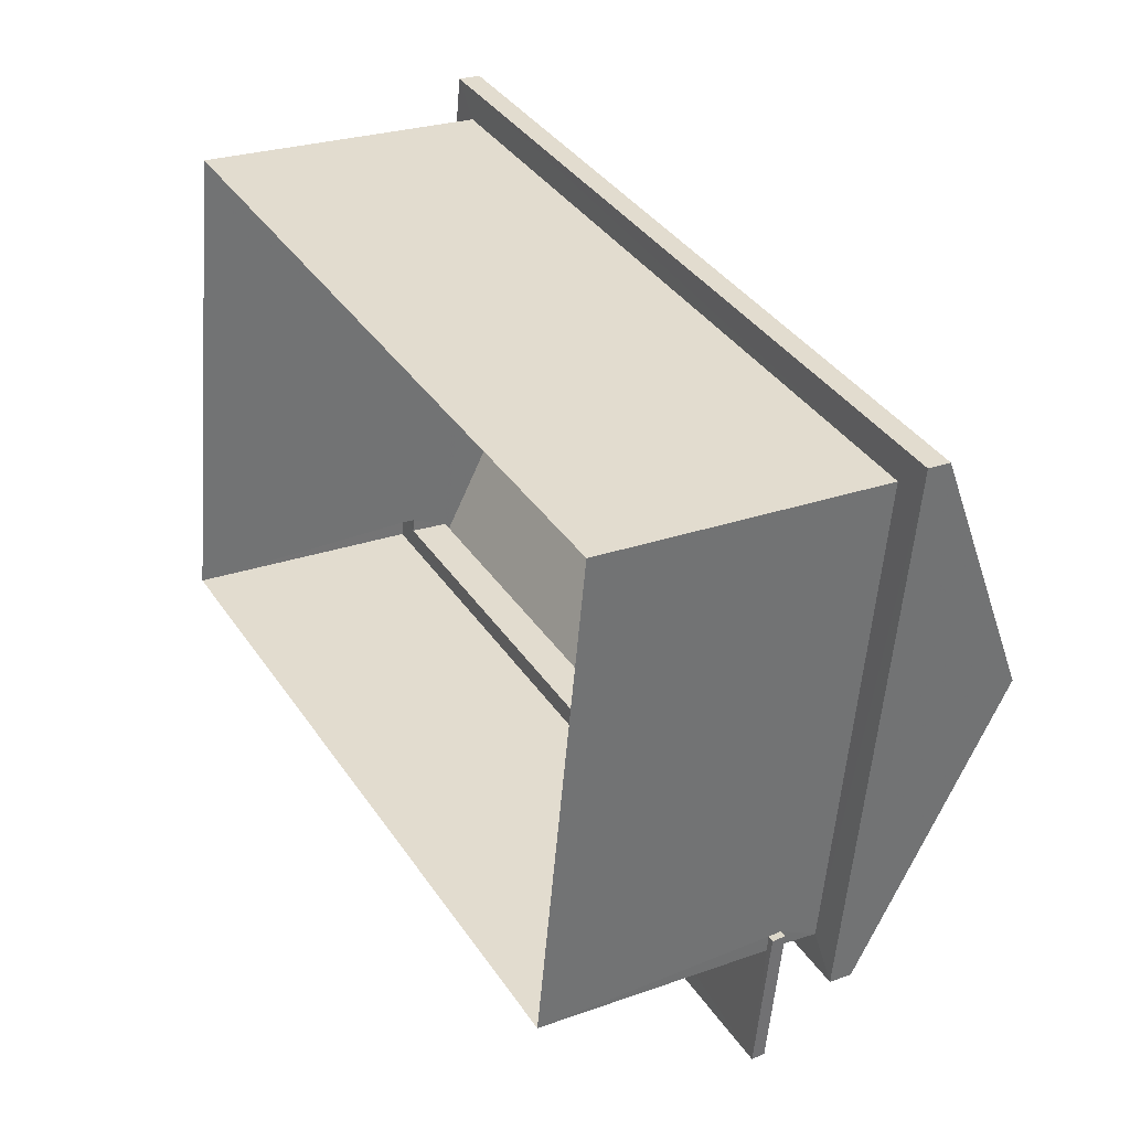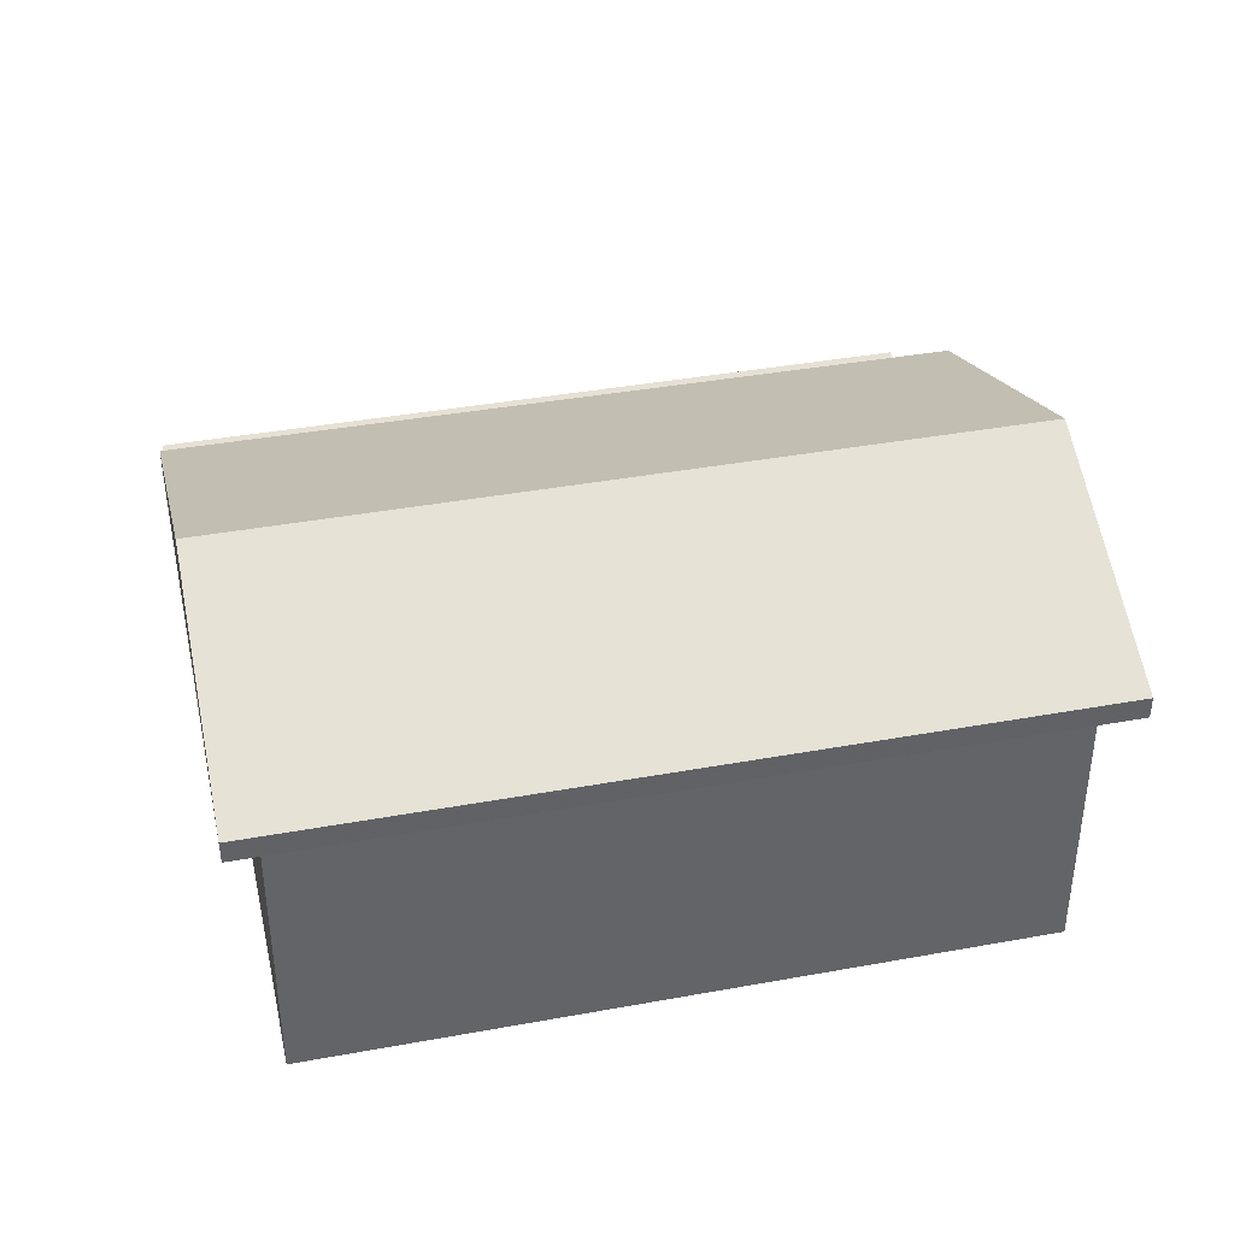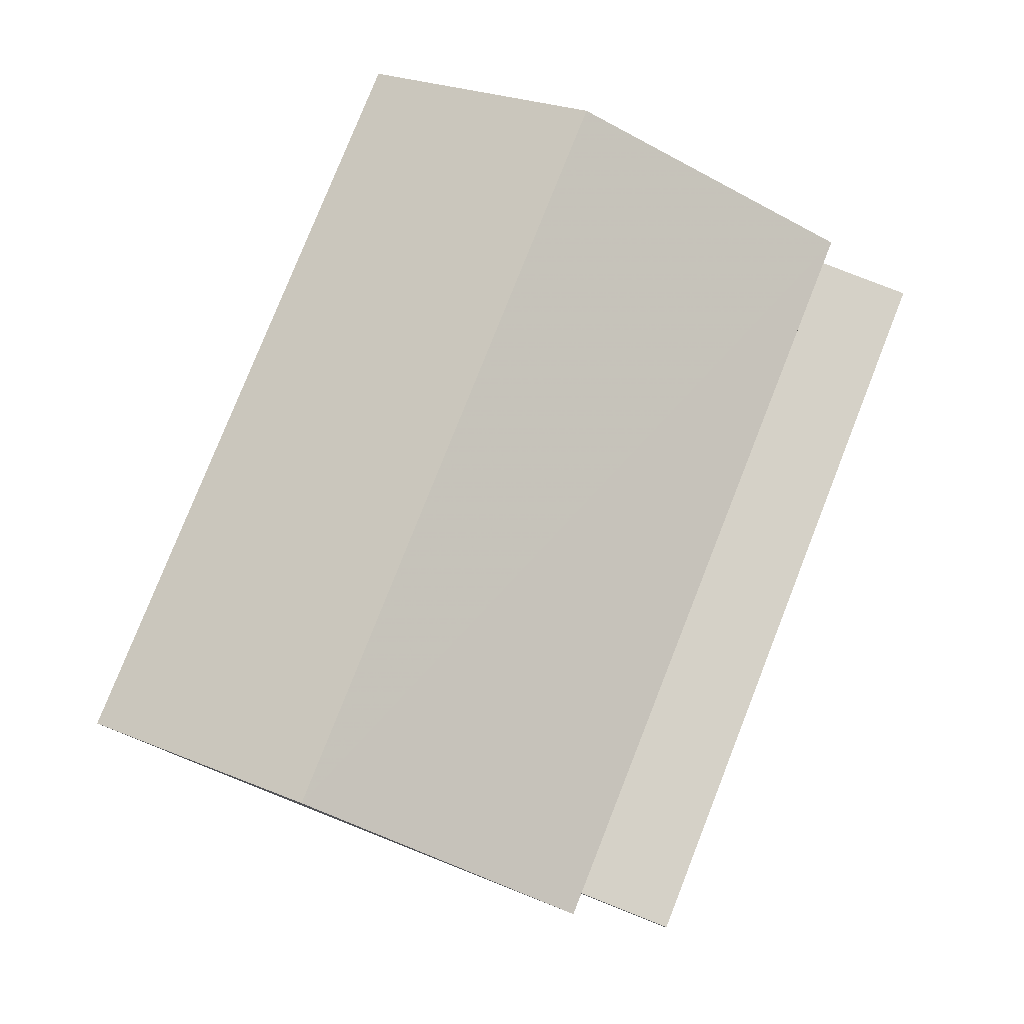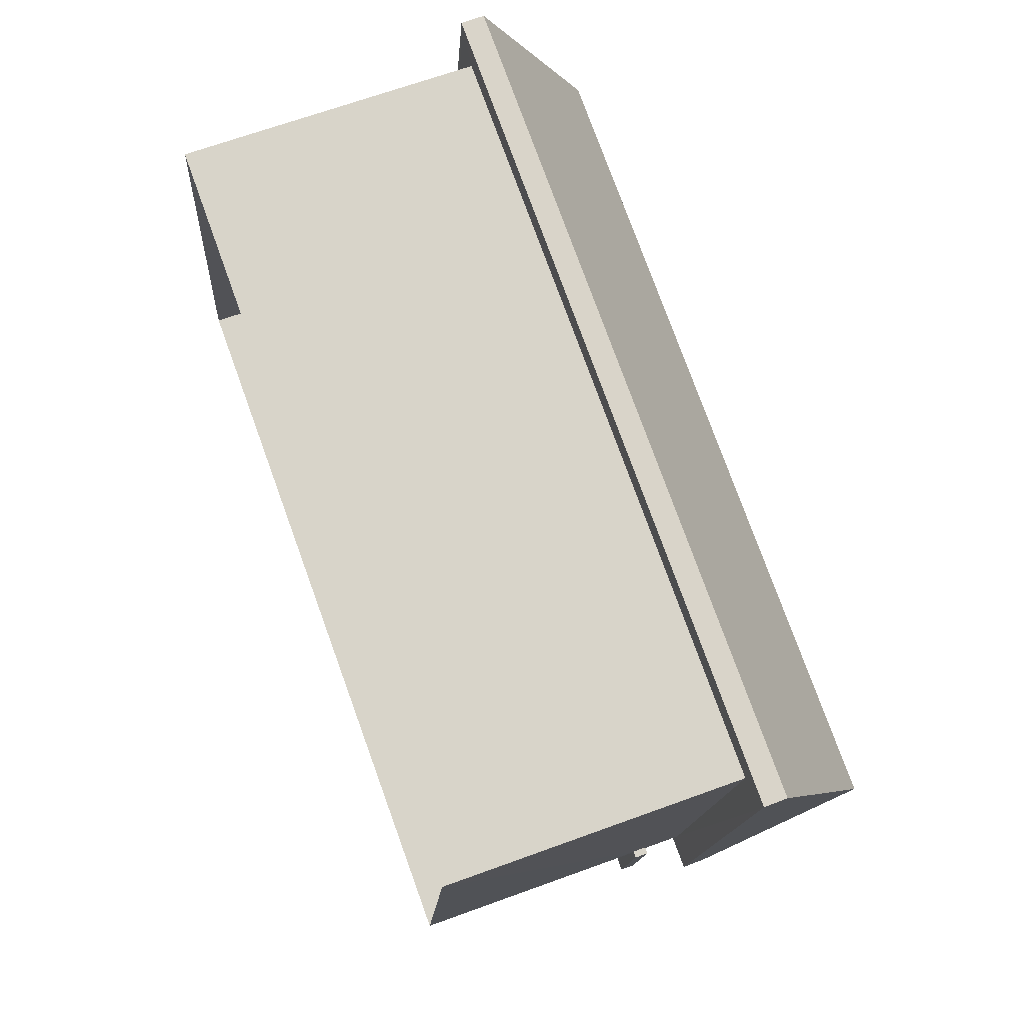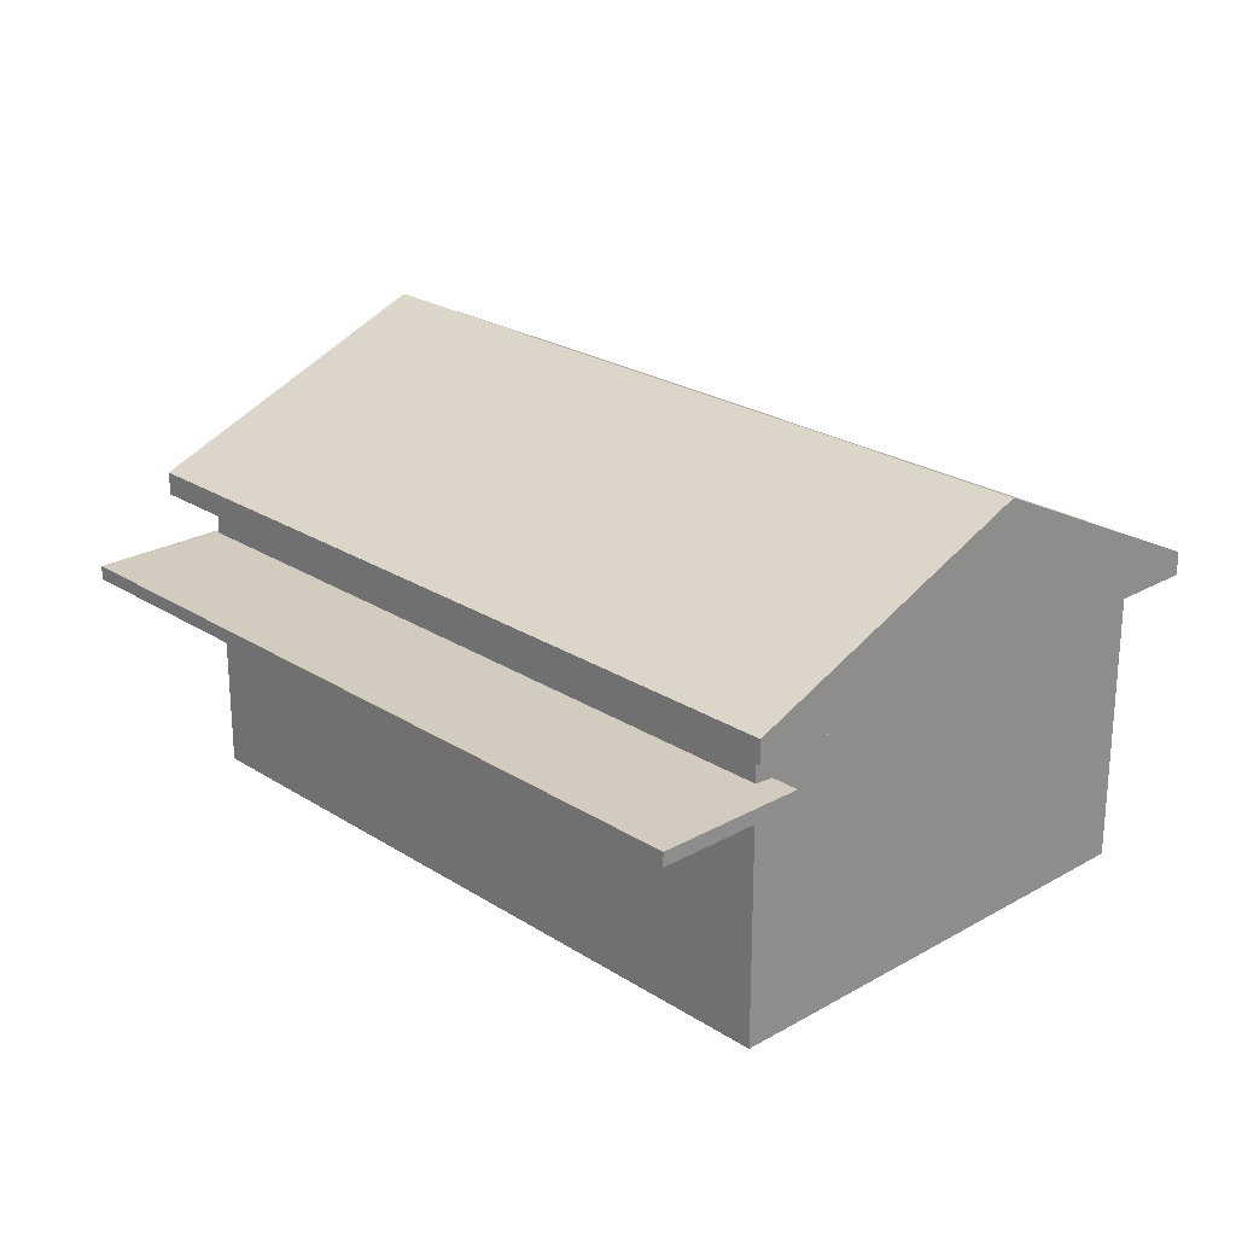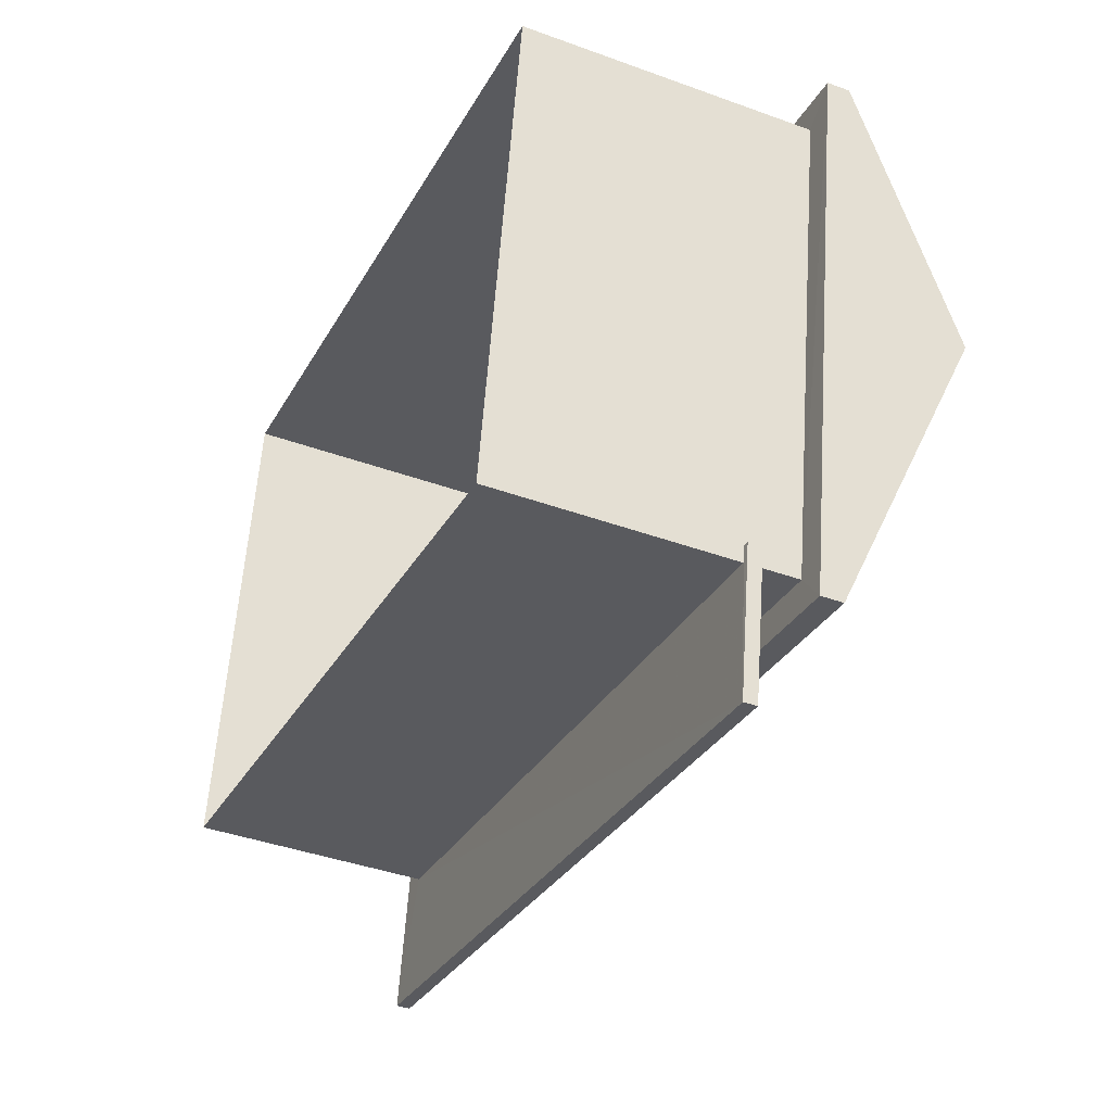
<metadata>
{"format":"obj","ext":"obj","renderer":"f3d","projection":"perspective","resolution":1024,"background":"white","views":[{"elev":25.6,"azim":-119.9,"up":"+Y"},{"elev":39.4,"azim":176.7,"up":"+Z"},{"elev":79.0,"azim":-58.9,"up":"+Z"},{"elev":66.8,"azim":-110.2,"up":"+Y"},{"elev":24.0,"azim":56.1,"up":"+Z"},{"elev":-40.2,"azim":-114.2,"up":"+Y"}]}
</metadata>
<code>
v -8.855e+04 -1.008e+05 2.39
v -8.855e+04 -1.008e+05 2.389
v -8.854e+04 -1.008e+05 2.39
v -8.855e+04 -1.008e+05 2.389
v -8.855e+04 -1.008e+05 5.581
v -8.855e+04 -1.008e+05 5.582
v -8.855e+04 -1.008e+05 5.58
v -8.855e+04 -1.008e+05 5.582
v -8.855e+04 -1.008e+05 5.58
v -8.854e+04 -1.008e+05 5.582
v -8.854e+04 -1.008e+05 5.582
v -8.855e+04 -1.008e+05 5.58
v -8.854e+04 -1.008e+05 4.992
v -8.854e+04 -1.008e+05 4.992
v -8.854e+04 -1.008e+05 4.992
v -8.855e+04 -1.008e+05 4.992
v -8.855e+04 -1.008e+05 4.992
v -8.855e+04 -1.008e+05 4.992
v -8.854e+04 -1.008e+05 4.992
v -8.855e+04 -1.008e+05 4.992
v -8.855e+04 -1.008e+05 7.146
v -8.855e+04 -1.008e+05 7.146
v -8.855e+04 -1.008e+05 5.83
v -8.854e+04 -1.008e+05 5.832
v -8.855e+04 -1.008e+05 5.832
v -8.855e+04 -1.008e+05 5.83
v -8.855e+04 -1.008e+05 5.142
v -8.855e+04 -1.008e+05 5.142
v -8.855e+04 -1.008e+05 5.142
v -8.854e+04 -1.008e+05 5.142
v -8.854e+04 -1.008e+05 5.142
v -8.854e+04 -1.008e+05 5.142
v -8.855e+04 -1.008e+05 5.142
v -8.854e+04 -1.008e+05 5.142
f 1 2 3
f 1 4 2
f 5 6 7
f 6 8 7
f 9 10 11
f 12 9 11
f 11 10 8
f 11 8 6
f 9 12 5
f 7 9 5
f 13 14 15
f 16 17 18
f 19 14 13
f 20 16 14
f 16 20 17
f 20 14 19
f 21 22 23
f 22 21 24
f 24 21 25
f 23 22 26
f 27 28 29
f 30 31 32
f 28 33 29
f 32 31 34
f 31 33 34
f 29 33 31
f 26 10 9
f 26 24 10
f 23 9 7
f 23 26 9
f 22 24 26
f 30 32 13
f 15 30 13
f 14 3 15
f 3 2 15
f 31 30 11
f 11 30 12
f 15 2 12
f 30 15 12
f 1 18 4
f 4 18 5
f 5 27 6
f 18 1 16
f 6 27 29
f 18 27 5
f 31 11 6
f 29 31 6
f 21 23 25
f 17 33 28
f 17 20 33
f 14 1 3
f 14 16 1
f 19 34 33
f 20 19 33
f 27 17 28
f 27 18 17
f 5 2 4
f 5 12 2
f 32 34 19
f 13 32 19
f 25 8 10
f 24 25 10
f 25 7 8
f 25 23 7

</code>
